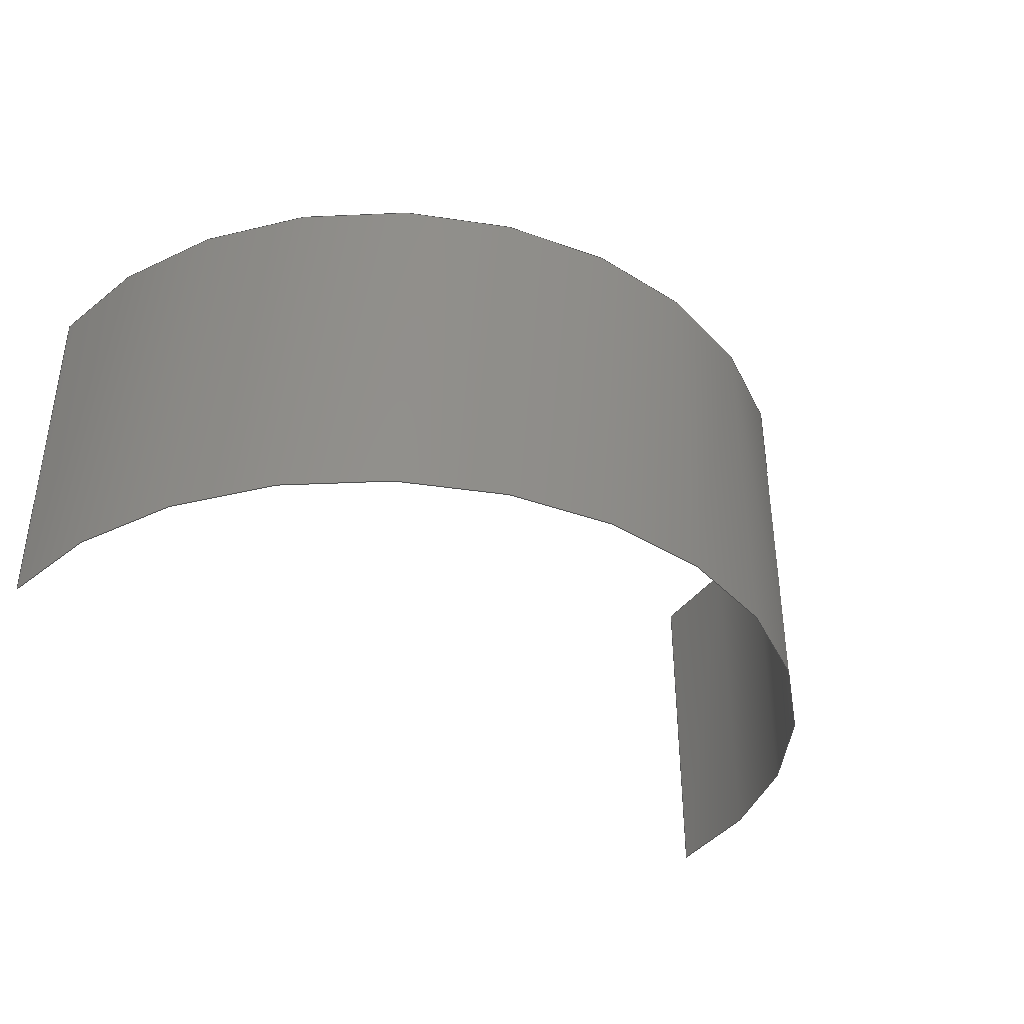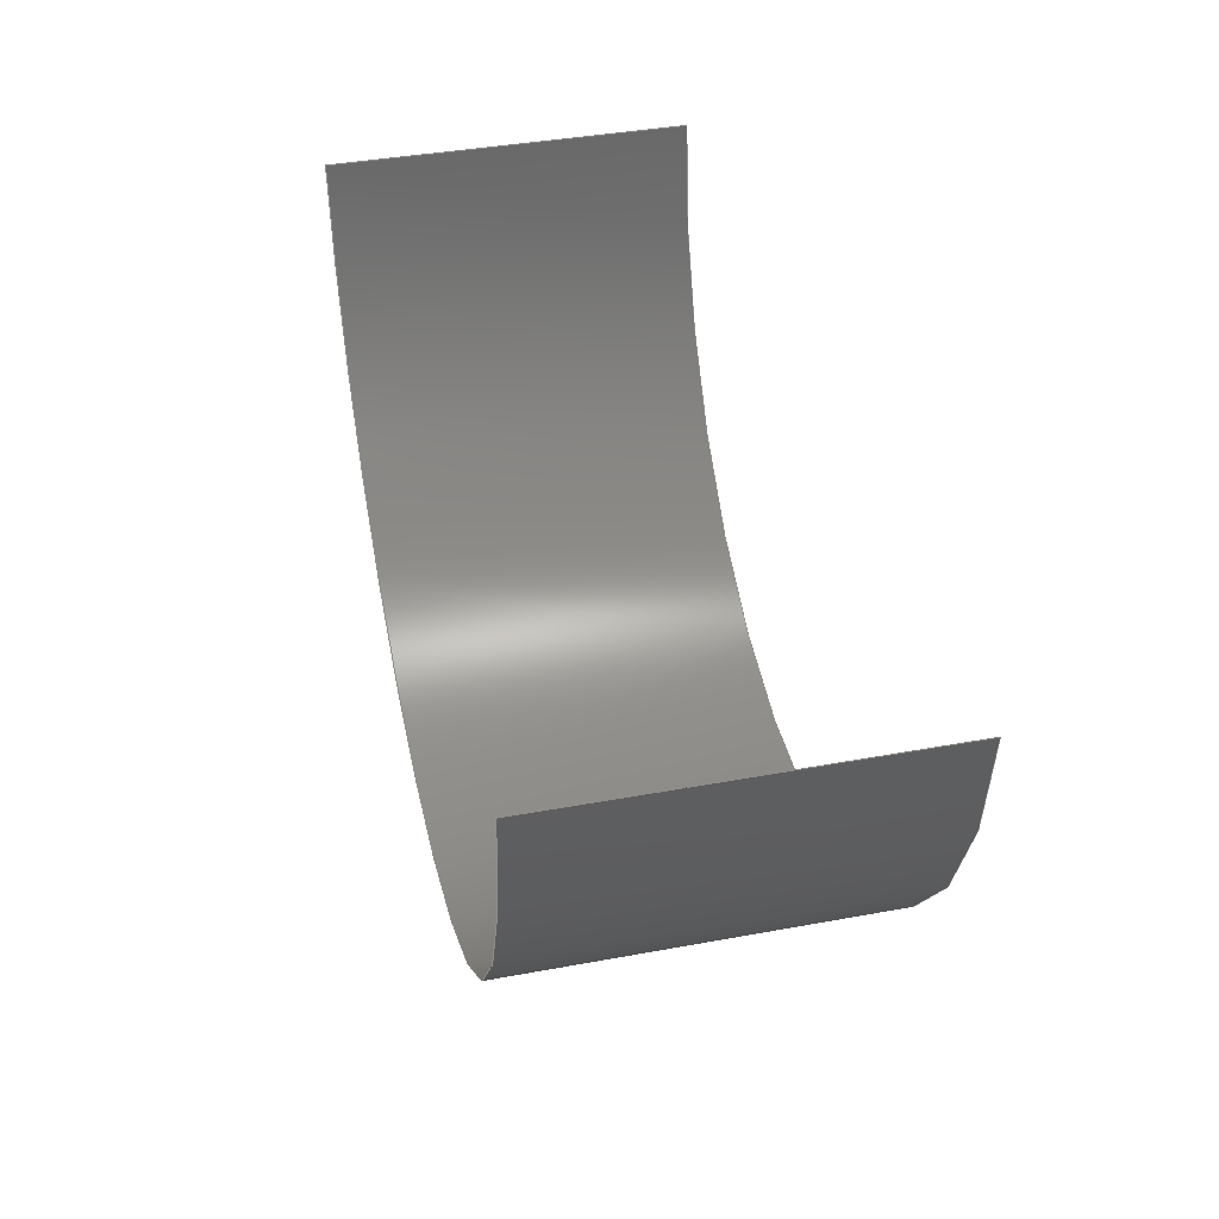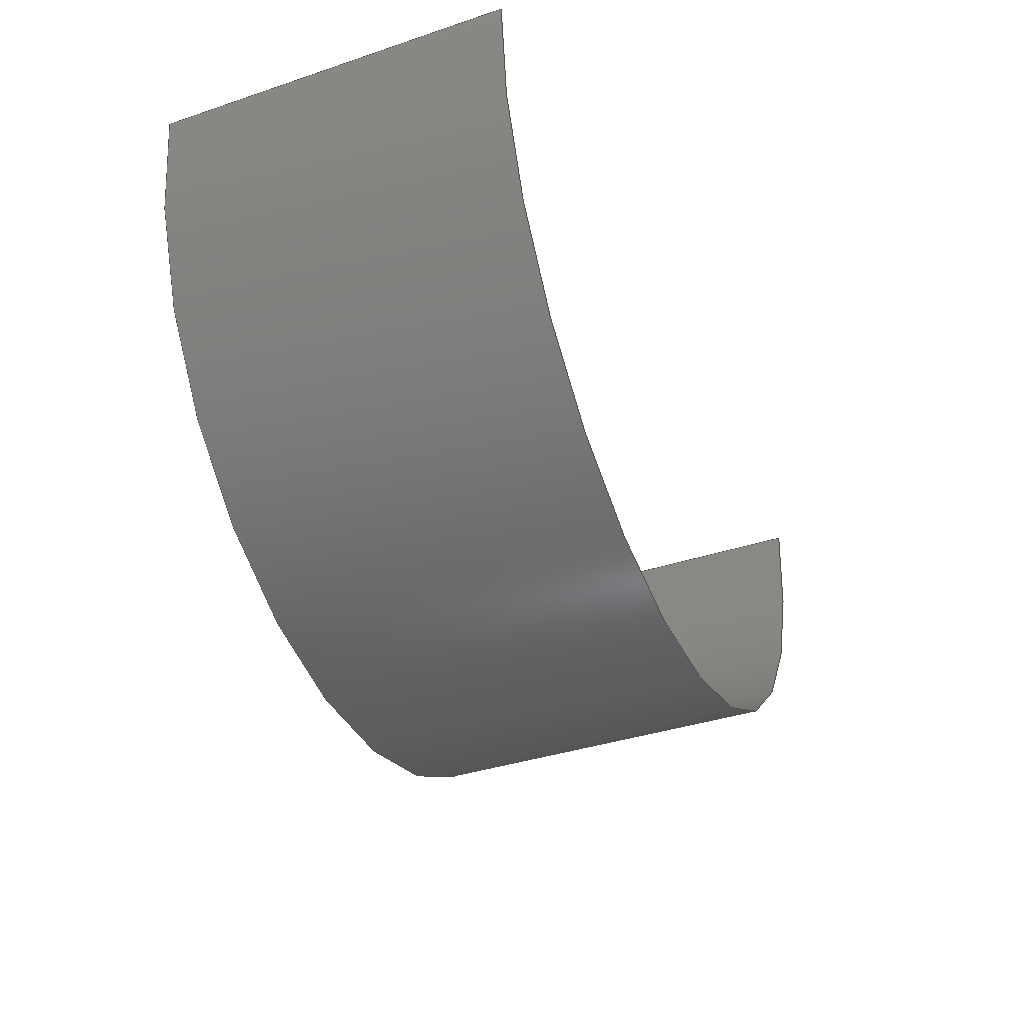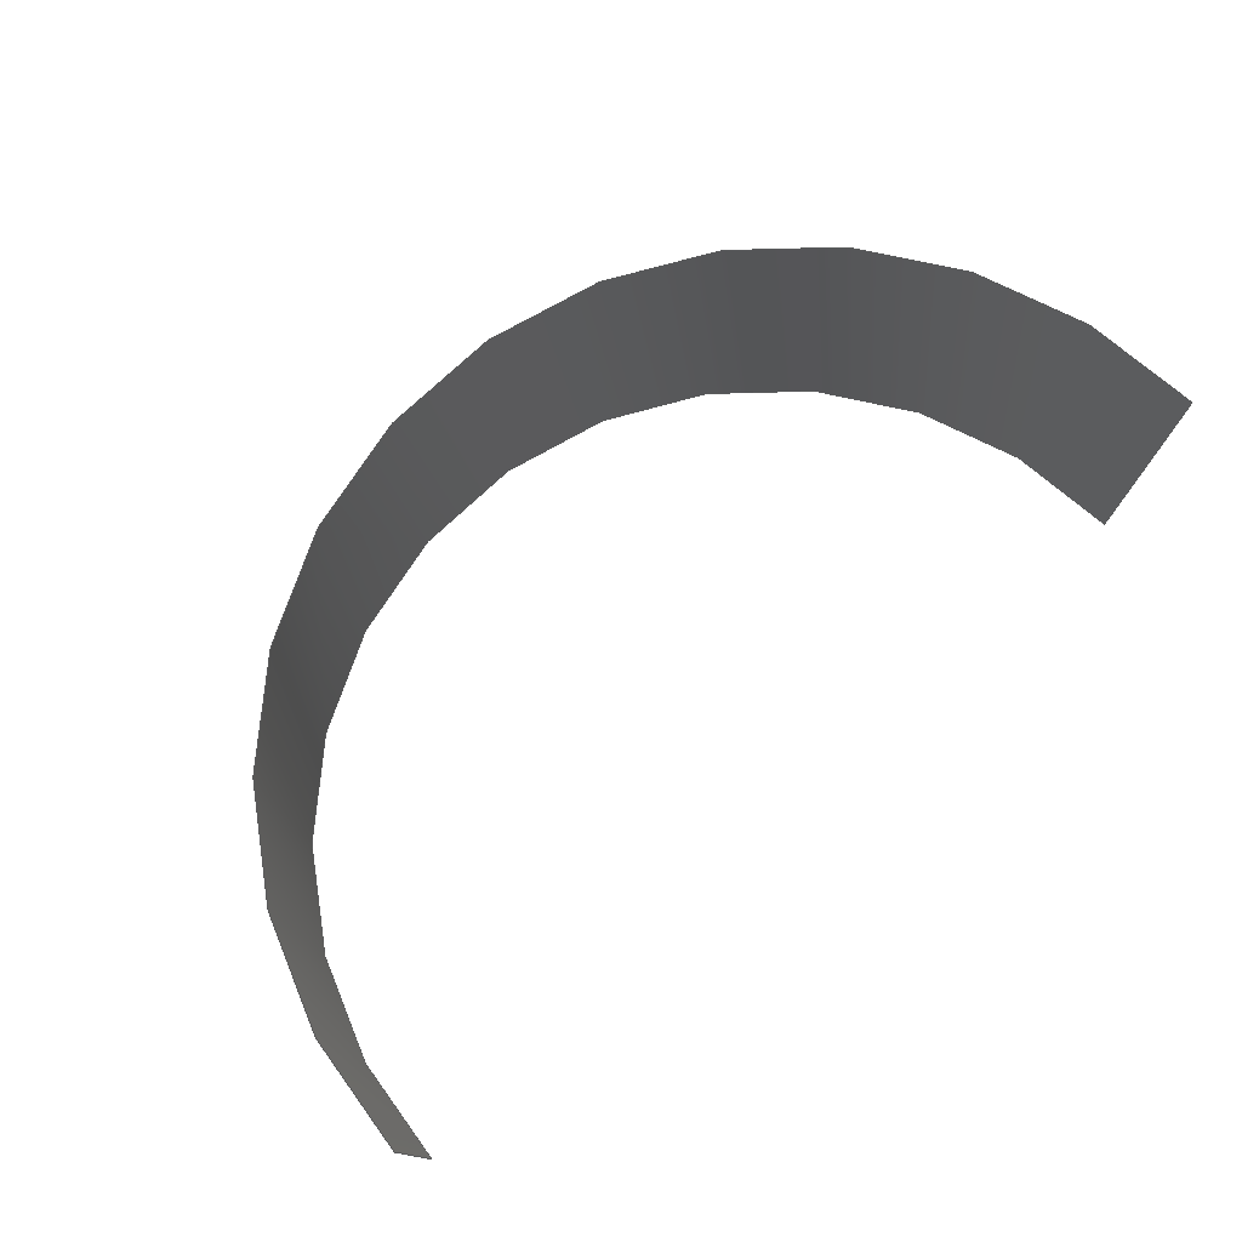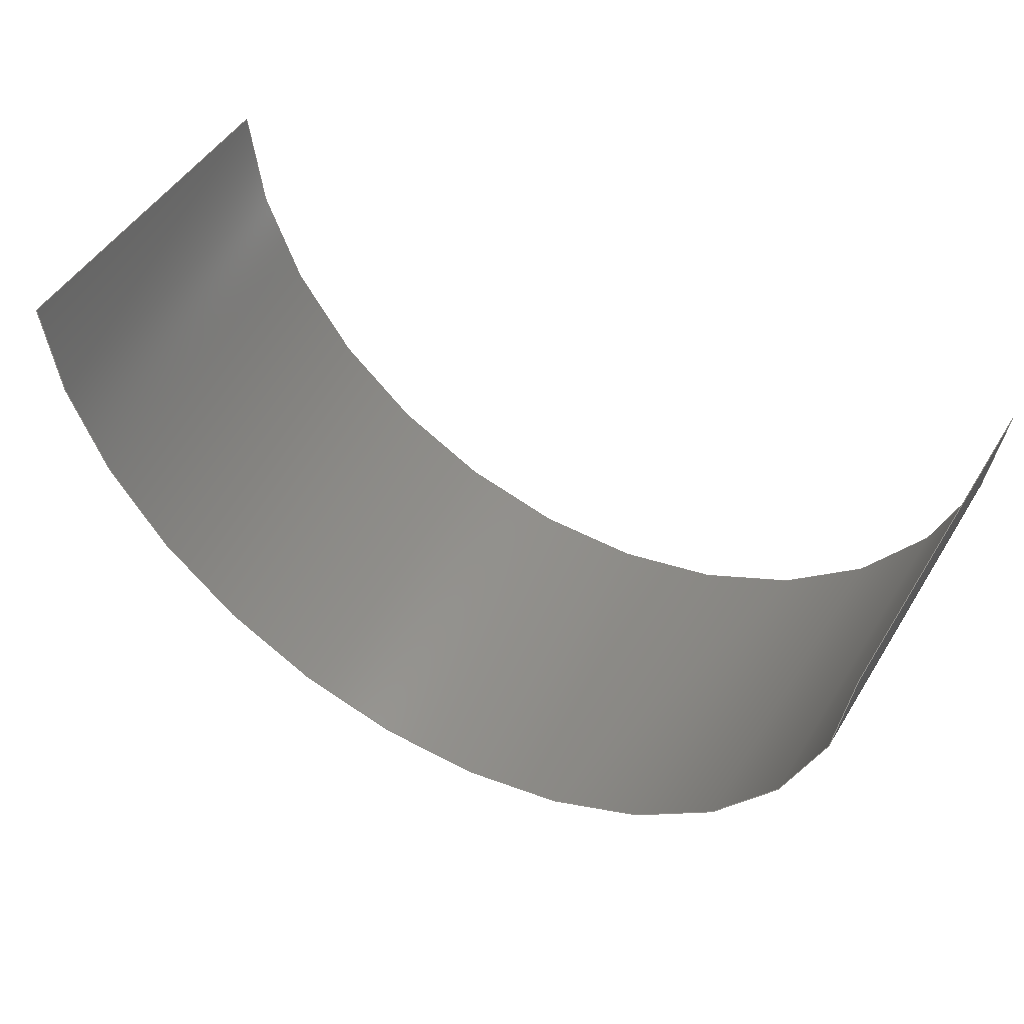
<metadata>
{"format":"step","ext":"stp","renderer":"f3d","projection":"perspective","resolution":1024,"background":"white","views":[{"elev":-38.3,"azim":141.6,"up":"+Y"},{"elev":40.5,"azim":77.3,"up":"+Z"},{"elev":-37.7,"azim":113.0,"up":"+Z"},{"elev":75.9,"azim":-43.1,"up":"+Y"},{"elev":49.0,"azim":-149.3,"up":"+Z"}]}
</metadata>
<code>
ISO-10303-21;
DATA;
#1 = APPLICATION_PROTOCOL_DEFINITION('committee draft',
  'automotive_design',1997,#2);
#2 = APPLICATION_CONTEXT(
  'core data for automotive mechanical design processes');
#3 = SHAPE_DEFINITION_REPRESENTATION(#4,#10);
#4 = PRODUCT_DEFINITION_SHAPE('','',#5);
#5 = PRODUCT_DEFINITION('design','',#6,#9);
#6 = PRODUCT_DEFINITION_FORMATION('','',#7);
#7 = PRODUCT('Open CASCADE STEP translator 6.8 224',
  'Open CASCADE STEP translator 6.8 224','',(#8));
#8 = MECHANICAL_CONTEXT('',#2,'mechanical');
#9 = PRODUCT_DEFINITION_CONTEXT('part definition',#2,'design');
#10 = MANIFOLD_SURFACE_SHAPE_REPRESENTATION('',(#11,#15),#179);
#11 = AXIS2_PLACEMENT_3D('',#12,#13,#14);
#12 = CARTESIAN_POINT('',(0,0,0));
#13 = DIRECTION('',(0,0,1));
#14 = DIRECTION('',(1,0,-0));
#15 = SHELL_BASED_SURFACE_MODEL('',(#16));
#16 = OPEN_SHELL('',(#17));
#17 = ADVANCED_FACE('',(#18),#32,.F.);
#18 = FACE_BOUND('',#19,.F.);
#19 = EDGE_LOOP('',(#20,#65,#104,#142));
#20 = ORIENTED_EDGE('',*,*,#21,.T.);
#21 = EDGE_CURVE('',#22,#24,#26,.T.);
#22 = VERTEX_POINT('',#23);
#23 = CARTESIAN_POINT('',(-2.5,-1,
    -1.573e-10));
#24 = VERTEX_POINT('',#25);
#25 = CARTESIAN_POINT('',(-2.5,1,
    1.572e-10));
#26 = SURFACE_CURVE('',#27,(#31),.PCURVE_S1);
#27 = LINE('',#28,#29);
#28 = CARTESIAN_POINT('',(-2.5,-1,
    -1.572e-10));
#29 = VECTOR('',#30,1);
#30 = DIRECTION('',(-1.216e-10,1,-2.433e-11));
#31 = PCURVE('',#32,#37);
#32 = CYLINDRICAL_SURFACE('',#33,2.5);
#33 = AXIS2_PLACEMENT_3D('',#34,#35,#36);
#34 = CARTESIAN_POINT('',(7.248e-12,-9.998e-10,
    3.91e-10));
#35 = DIRECTION('',(1.215e-10,-1,2.425e-11));
#36 = DIRECTION('',(-1,-1.215e-10,-9.587e-11));
#37 = DEFINITIONAL_REPRESENTATION('',(#38),#64);
#38 = B_SPLINE_CURVE_WITH_KNOTS('',3,(#39,#40,#41,#42,#43,#44,#45,#46,
    #47,#48,#49,#50,#51,#52,#53,#54,#55,#56,#57,#58,#59,#60,#61,#62,#63)
  ,.UNSPECIFIED.,.F.,.F.,(4,1,1,1,1,1,1,1,1,1,1,1,1,1,1,1,1,1,1,1,1,1,4)
  ,(-0,0.09091,0.1818,0.2727,0.3636,
    0.4545,0.5455,0.6364,0.7273,
    0.8182,0.9091,1,1.091,
    1.182,1.273,1.364,1.455,
    1.545,1.636,1.727,1.818,
    1.909,2),.QUASI_UNIFORM_KNOTS.);
#39 = CARTESIAN_POINT('',(0,1));
#40 = CARTESIAN_POINT('',(8.14e-11,0.9697));
#41 = CARTESIAN_POINT('',(1.572e-10,0.9091));
#42 = CARTESIAN_POINT('',(1.266e-10,0.8182));
#43 = CARTESIAN_POINT('',(1.349e-10,0.7273));
#44 = CARTESIAN_POINT('',(1.327e-10,0.6364));
#45 = CARTESIAN_POINT('',(1.332e-10,0.5455));
#46 = CARTESIAN_POINT('',(1.331e-10,0.4545));
#47 = CARTESIAN_POINT('',(1.332e-10,0.3636));
#48 = CARTESIAN_POINT('',(1.331e-10,0.2727));
#49 = CARTESIAN_POINT('',(1.332e-10,0.1818));
#50 = CARTESIAN_POINT('',(1.332e-10,0.09091));
#51 = CARTESIAN_POINT('',(1.333e-10,-1.27e-09));
#52 = CARTESIAN_POINT('',(1.332e-10,-0.09091));
#53 = CARTESIAN_POINT('',(1.332e-10,-0.1818));
#54 = CARTESIAN_POINT('',(1.332e-10,-0.2727));
#55 = CARTESIAN_POINT('',(1.332e-10,-0.3636));
#56 = CARTESIAN_POINT('',(1.332e-10,-0.4545));
#57 = CARTESIAN_POINT('',(1.333e-10,-0.5455));
#58 = CARTESIAN_POINT('',(1.327e-10,-0.6364));
#59 = CARTESIAN_POINT('',(1.35e-10,-0.7273));
#60 = CARTESIAN_POINT('',(1.268e-10,-0.8182));
#61 = CARTESIAN_POINT('',(1.572e-10,-0.9091));
#62 = CARTESIAN_POINT('',(8.138e-11,-0.9697));
#63 = CARTESIAN_POINT('',(0,-1));
#64 = ( GEOMETRIC_REPRESENTATION_CONTEXT(2) 
PARAMETRIC_REPRESENTATION_CONTEXT() REPRESENTATION_CONTEXT('2D SPACE',''
  ) );
#65 = ORIENTED_EDGE('',*,*,#66,.T.);
#66 = EDGE_CURVE('',#24,#67,#69,.T.);
#67 = VERTEX_POINT('',#68);
#68 = CARTESIAN_POINT('',(2.5,1,
    -1.573e-10));
#69 = SURFACE_CURVE('',#70,(#75),.PCURVE_S1);
#70 = CIRCLE('',#71,2.5);
#71 = AXIS2_PLACEMENT_3D('',#72,#73,#74);
#72 = CARTESIAN_POINT('',(8.41e-11,1,
    5.866e-10));
#73 = DIRECTION('',(1.215e-10,-1,2.425e-11));
#74 = DIRECTION('',(-1,-1.215e-10,-9.587e-11));
#75 = PCURVE('',#32,#76);
#76 = DEFINITIONAL_REPRESENTATION('',(#77),#103);
#77 = B_SPLINE_CURVE_WITH_KNOTS('',3,(#78,#79,#80,#81,#82,#83,#84,#85,
    #86,#87,#88,#89,#90,#91,#92,#93,#94,#95,#96,#97,#98,#99,#100,#101,
    #102),.UNSPECIFIED.,.F.,.F.,(4,1,1,1,1,1,1,1,1,1,1,1,1,1,1,1,1,1,1,1
    ,1,1,4),(0,0.1428,0.2856,0.4284,
    0.5712,0.714,0.8568,0.9996,
    1.142,1.285,1.428,1.571,
    1.714,1.856,1.999,2.142,
    2.285,2.428,2.57,2.713,
    2.856,2.999,3.142),
  .QUASI_UNIFORM_KNOTS.);
#78 = CARTESIAN_POINT('',(0,-1));
#79 = CARTESIAN_POINT('',(0.0476,-1));
#80 = CARTESIAN_POINT('',(0.1428,-1));
#81 = CARTESIAN_POINT('',(0.2856,-1));
#82 = CARTESIAN_POINT('',(0.4284,-1));
#83 = CARTESIAN_POINT('',(0.5712,-1));
#84 = CARTESIAN_POINT('',(0.714,-1));
#85 = CARTESIAN_POINT('',(0.8568,-1));
#86 = CARTESIAN_POINT('',(0.9996,-1));
#87 = CARTESIAN_POINT('',(1.142,-1));
#88 = CARTESIAN_POINT('',(1.285,-1));
#89 = CARTESIAN_POINT('',(1.428,-1));
#90 = CARTESIAN_POINT('',(1.571,-1));
#91 = CARTESIAN_POINT('',(1.714,-1));
#92 = CARTESIAN_POINT('',(1.856,-1));
#93 = CARTESIAN_POINT('',(1.999,-1));
#94 = CARTESIAN_POINT('',(2.142,-1));
#95 = CARTESIAN_POINT('',(2.285,-1));
#96 = CARTESIAN_POINT('',(2.428,-1));
#97 = CARTESIAN_POINT('',(2.57,-1));
#98 = CARTESIAN_POINT('',(2.713,-1));
#99 = CARTESIAN_POINT('',(2.856,-1));
#100 = CARTESIAN_POINT('',(2.999,-1));
#101 = CARTESIAN_POINT('',(3.094,-1));
#102 = CARTESIAN_POINT('',(3.142,-1));
#103 = ( GEOMETRIC_REPRESENTATION_CONTEXT(2) 
PARAMETRIC_REPRESENTATION_CONTEXT() REPRESENTATION_CONTEXT('2D SPACE',''
  ) );
#104 = ORIENTED_EDGE('',*,*,#105,.T.);
#105 = EDGE_CURVE('',#67,#106,#108,.T.);
#106 = VERTEX_POINT('',#107);
#107 = CARTESIAN_POINT('',(2.5,-1,
    1.572e-10));
#108 = SURFACE_CURVE('',#109,(#113),.PCURVE_S1);
#109 = LINE('',#110,#111);
#110 = CARTESIAN_POINT('',(2.5,1,
    -1.572e-10));
#111 = VECTOR('',#112,1);
#112 = DIRECTION('',(1.216e-10,-1,2.428e-11));
#113 = PCURVE('',#32,#114);
#114 = DEFINITIONAL_REPRESENTATION('',(#115),#141);
#115 = B_SPLINE_CURVE_WITH_KNOTS('',3,(#116,#117,#118,#119,#120,#121,
    #122,#123,#124,#125,#126,#127,#128,#129,#130,#131,#132,#133,#134,
    #135,#136,#137,#138,#139,#140),.UNSPECIFIED.,.F.,.F.,(4,1,1,1,1,1,1,
    1,1,1,1,1,1,1,1,1,1,1,1,1,1,1,4),(0,0.09091,
    0.1818,0.2727,0.3636,0.4545,
    0.5455,0.6364,0.7273,0.8182,
    0.9091,1,1.091,1.182,
    1.273,1.364,1.455,1.545,
    1.636,1.727,1.818,1.909,
    2),.QUASI_UNIFORM_KNOTS.);
#116 = CARTESIAN_POINT('',(3.142,-1));
#117 = CARTESIAN_POINT('',(3.142,-0.9697));
#118 = CARTESIAN_POINT('',(3.142,-0.9091));
#119 = CARTESIAN_POINT('',(3.142,-0.8182));
#120 = CARTESIAN_POINT('',(3.142,-0.7273));
#121 = CARTESIAN_POINT('',(3.142,-0.6364));
#122 = CARTESIAN_POINT('',(3.142,-0.5455));
#123 = CARTESIAN_POINT('',(3.142,-0.4545));
#124 = CARTESIAN_POINT('',(3.142,-0.3636));
#125 = CARTESIAN_POINT('',(3.142,-0.2727));
#126 = CARTESIAN_POINT('',(3.142,-0.1818));
#127 = CARTESIAN_POINT('',(3.142,-0.09091));
#128 = CARTESIAN_POINT('',(3.142,-7.298e-10));
#129 = CARTESIAN_POINT('',(3.142,0.09091));
#130 = CARTESIAN_POINT('',(3.142,0.1818));
#131 = CARTESIAN_POINT('',(3.142,0.2727));
#132 = CARTESIAN_POINT('',(3.142,0.3636));
#133 = CARTESIAN_POINT('',(3.142,0.4545));
#134 = CARTESIAN_POINT('',(3.142,0.5455));
#135 = CARTESIAN_POINT('',(3.142,0.6364));
#136 = CARTESIAN_POINT('',(3.142,0.7273));
#137 = CARTESIAN_POINT('',(3.142,0.8182));
#138 = CARTESIAN_POINT('',(3.142,0.9091));
#139 = CARTESIAN_POINT('',(3.142,0.9697));
#140 = CARTESIAN_POINT('',(3.142,1));
#141 = ( GEOMETRIC_REPRESENTATION_CONTEXT(2) 
PARAMETRIC_REPRESENTATION_CONTEXT() REPRESENTATION_CONTEXT('2D SPACE',''
  ) );
#142 = ORIENTED_EDGE('',*,*,#143,.T.);
#143 = EDGE_CURVE('',#106,#22,#144,.T.);
#144 = SURFACE_CURVE('',#145,(#150),.PCURVE_S1);
#145 = CIRCLE('',#146,2.5);
#146 = AXIS2_PLACEMENT_3D('',#147,#148,#149);
#147 = CARTESIAN_POINT('',(-7.265e-11,-1,
    1.944e-10));
#148 = DIRECTION('',(-1.215e-10,1,-2.425e-11));
#149 = DIRECTION('',(1,1.215e-10,-2.096e-10));
#150 = PCURVE('',#32,#151);
#151 = DEFINITIONAL_REPRESENTATION('',(#152),#178);
#152 = B_SPLINE_CURVE_WITH_KNOTS('',3,(#153,#154,#155,#156,#157,#158,
    #159,#160,#161,#162,#163,#164,#165,#166,#167,#168,#169,#170,#171,
    #172,#173,#174,#175,#176,#177),.UNSPECIFIED.,.F.,.F.,(4,1,1,1,1,1,1,
    1,1,1,1,1,1,1,1,1,1,1,1,1,1,1,4),(0,0.1428,0.2856,
    0.4284,0.5712,0.714,0.8568,
    0.9996,1.142,1.285,1.428,
    1.571,1.714,1.856,1.999,
    2.142,2.285,2.428,2.57,
    2.713,2.856,2.999,3.142),
  .QUASI_UNIFORM_KNOTS.);
#153 = CARTESIAN_POINT('',(3.142,1));
#154 = CARTESIAN_POINT('',(3.094,1));
#155 = CARTESIAN_POINT('',(2.999,1));
#156 = CARTESIAN_POINT('',(2.856,1));
#157 = CARTESIAN_POINT('',(2.713,1));
#158 = CARTESIAN_POINT('',(2.57,1));
#159 = CARTESIAN_POINT('',(2.428,1));
#160 = CARTESIAN_POINT('',(2.285,1));
#161 = CARTESIAN_POINT('',(2.142,1));
#162 = CARTESIAN_POINT('',(1.999,1));
#163 = CARTESIAN_POINT('',(1.856,1));
#164 = CARTESIAN_POINT('',(1.714,1));
#165 = CARTESIAN_POINT('',(1.571,1));
#166 = CARTESIAN_POINT('',(1.428,1));
#167 = CARTESIAN_POINT('',(1.285,1));
#168 = CARTESIAN_POINT('',(1.142,1));
#169 = CARTESIAN_POINT('',(0.9996,1));
#170 = CARTESIAN_POINT('',(0.8568,1));
#171 = CARTESIAN_POINT('',(0.714,1));
#172 = CARTESIAN_POINT('',(0.5712,1));
#173 = CARTESIAN_POINT('',(0.4284,1));
#174 = CARTESIAN_POINT('',(0.2856,1));
#175 = CARTESIAN_POINT('',(0.1428,1));
#176 = CARTESIAN_POINT('',(0.0476,1));
#177 = CARTESIAN_POINT('',(0,1));
#178 = ( GEOMETRIC_REPRESENTATION_CONTEXT(2) 
PARAMETRIC_REPRESENTATION_CONTEXT() REPRESENTATION_CONTEXT('2D SPACE',''
  ) );
#179 = ( GEOMETRIC_REPRESENTATION_CONTEXT(3) 
GLOBAL_UNCERTAINTY_ASSIGNED_CONTEXT((#183)) GLOBAL_UNIT_ASSIGNED_CONTEXT
((#180,#181,#182)) REPRESENTATION_CONTEXT('Context #1',
  '3D Context with UNIT and UNCERTAINTY') );
#180 = ( LENGTH_UNIT() NAMED_UNIT(*) SI_UNIT(.MILLI.,.METRE.) );
#181 = ( NAMED_UNIT(*) PLANE_ANGLE_UNIT() SI_UNIT($,.RADIAN.) );
#182 = ( NAMED_UNIT(*) SI_UNIT($,.STERADIAN.) SOLID_ANGLE_UNIT() );
#183 = UNCERTAINTY_MEASURE_WITH_UNIT(LENGTH_MEASURE(1e-07),#180,
  'distance_accuracy_value','confusion accuracy');
#184 = PRODUCT_TYPE('part',$,(#7));
ENDSEC;
END-ISO-10303-21;

</code>
